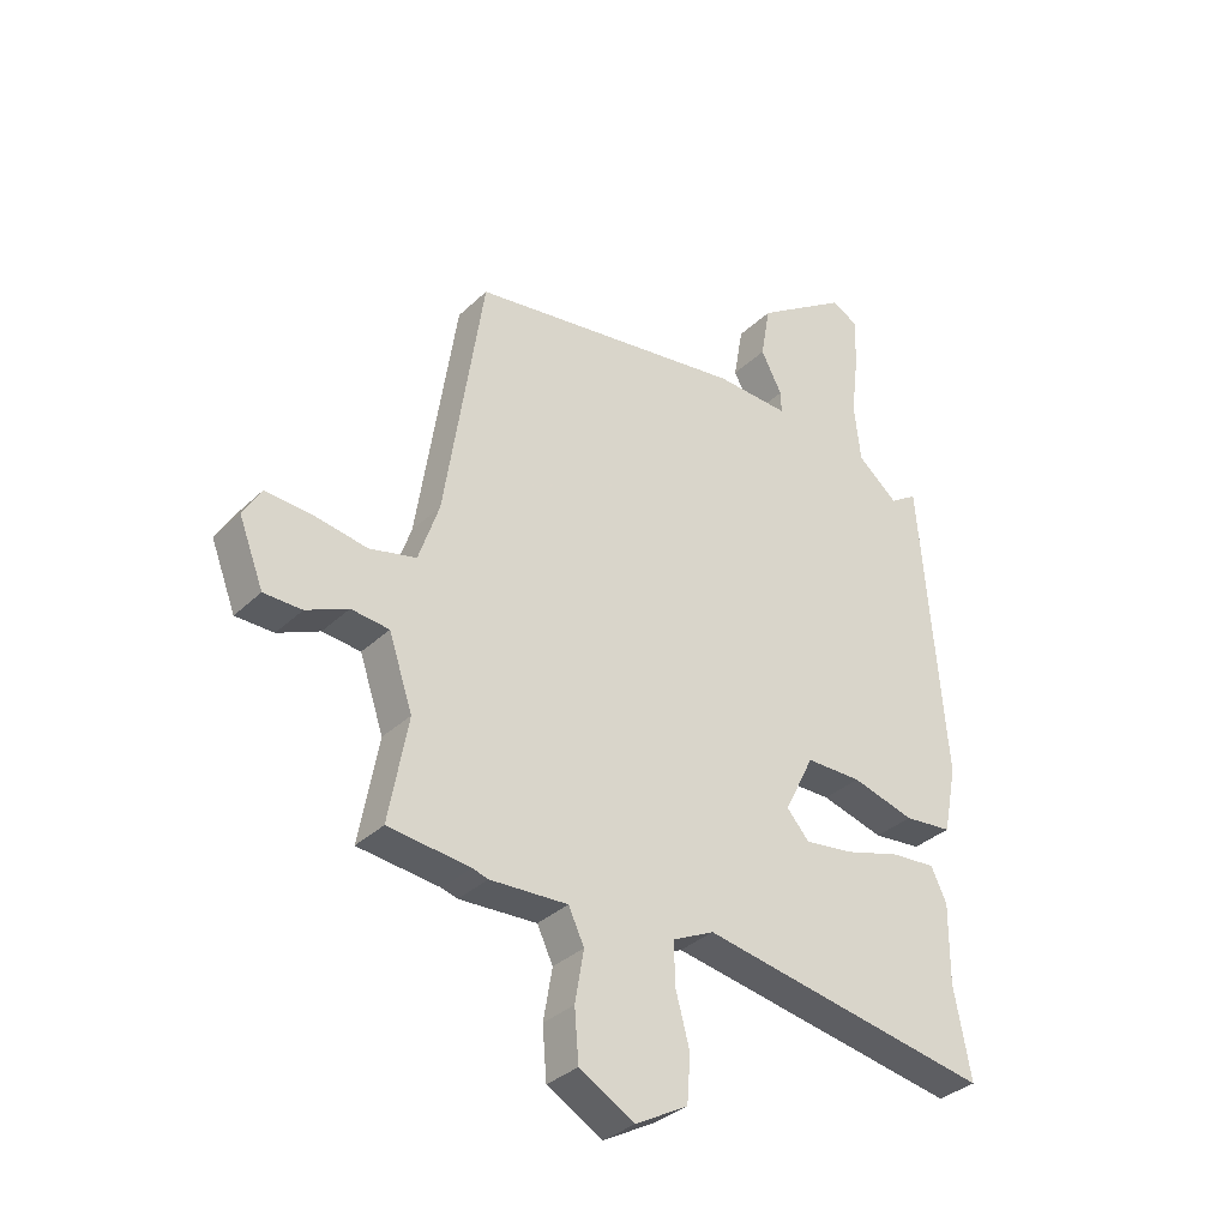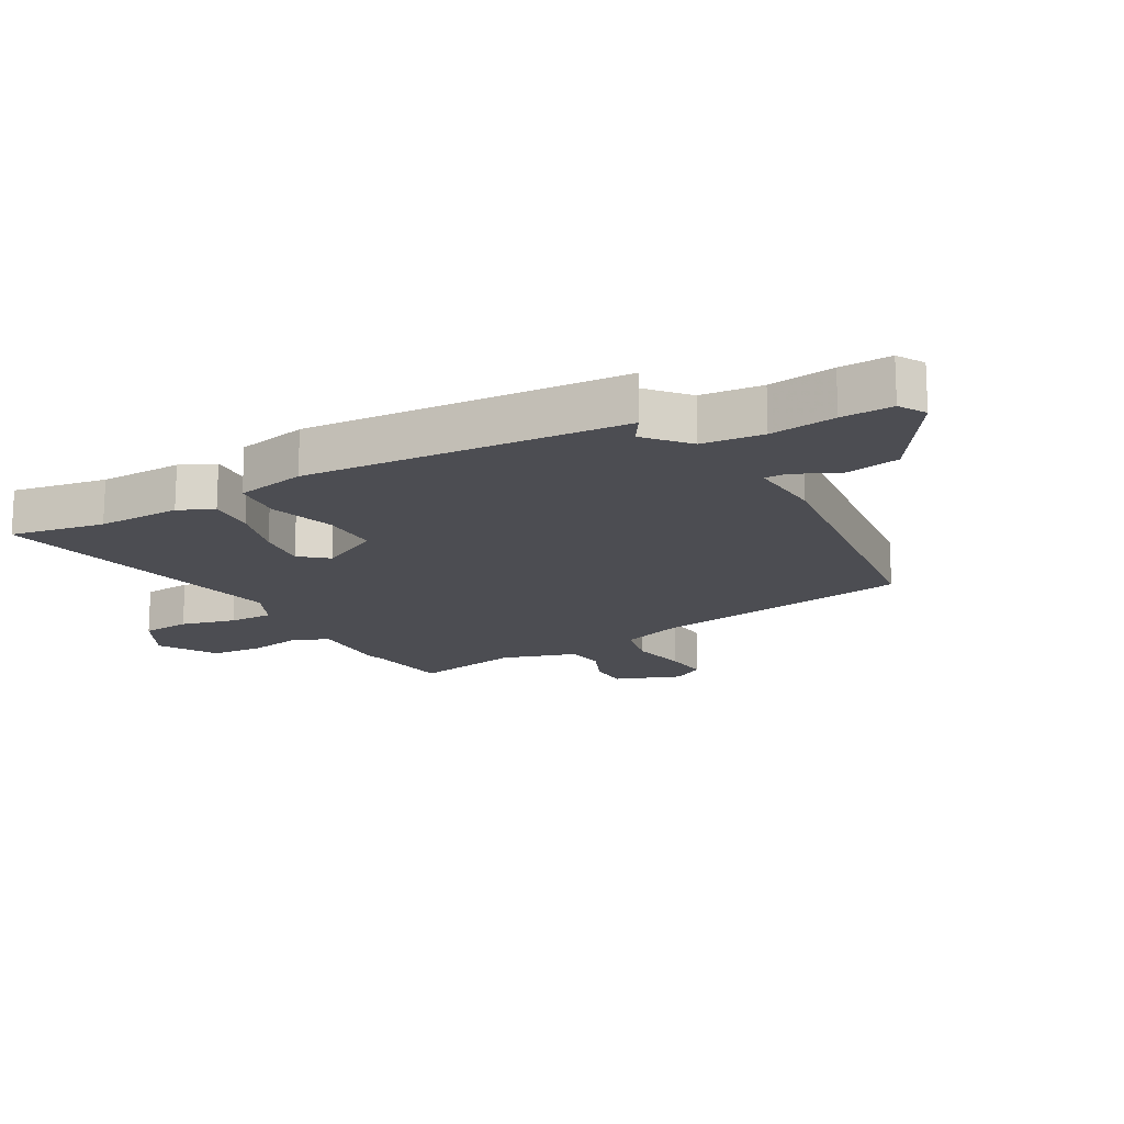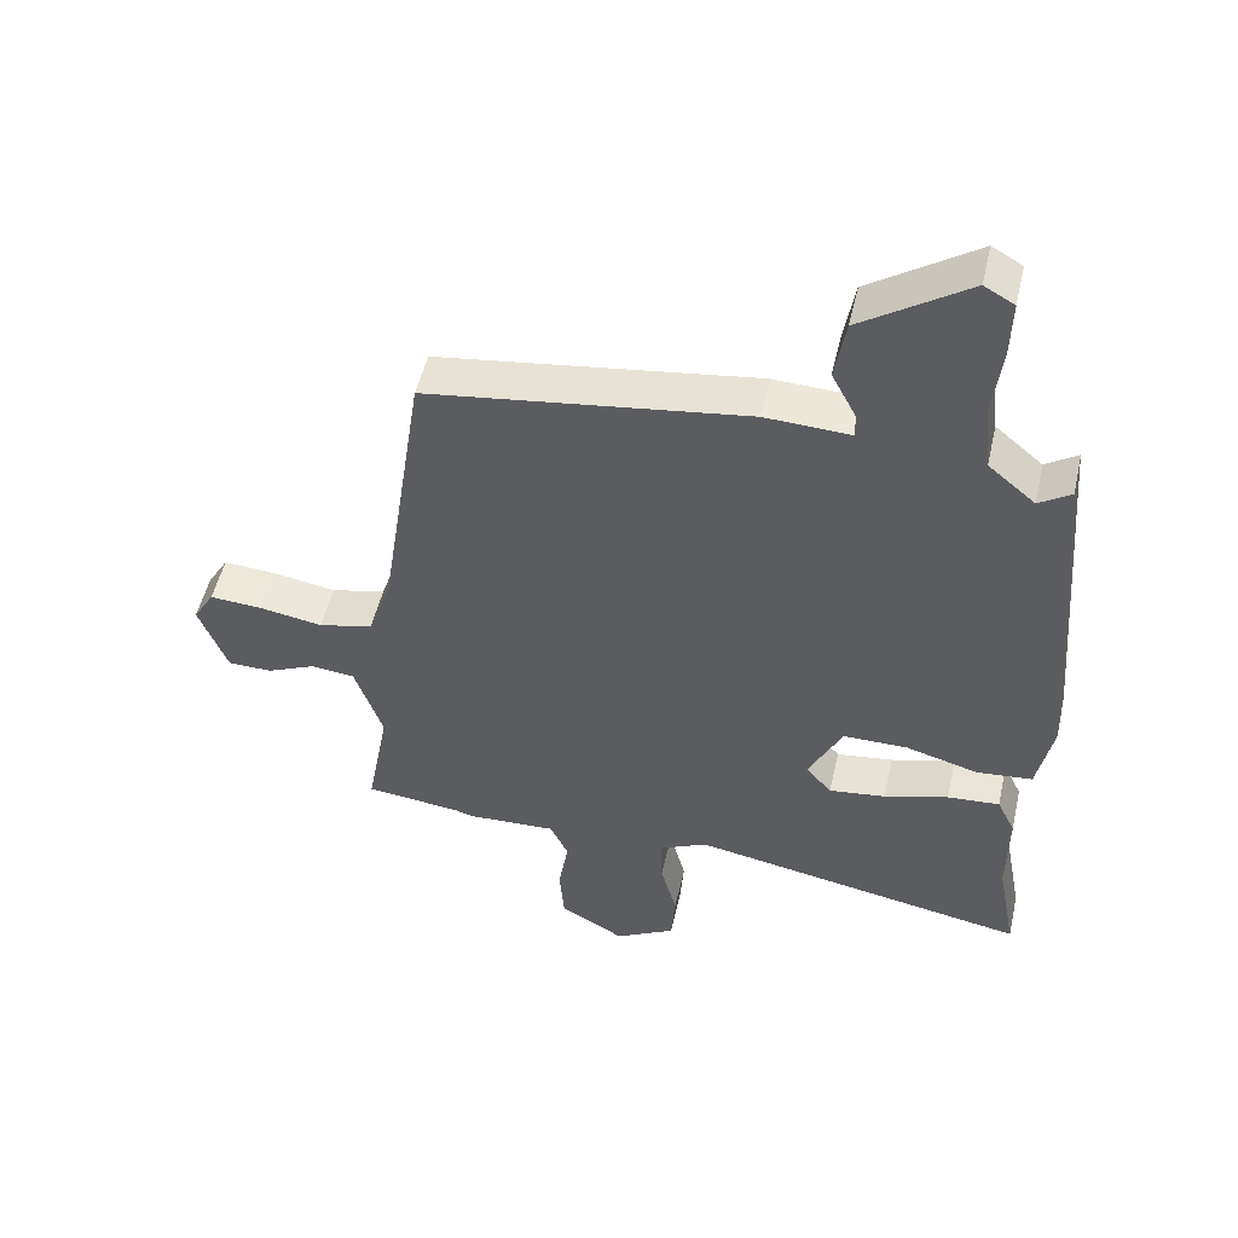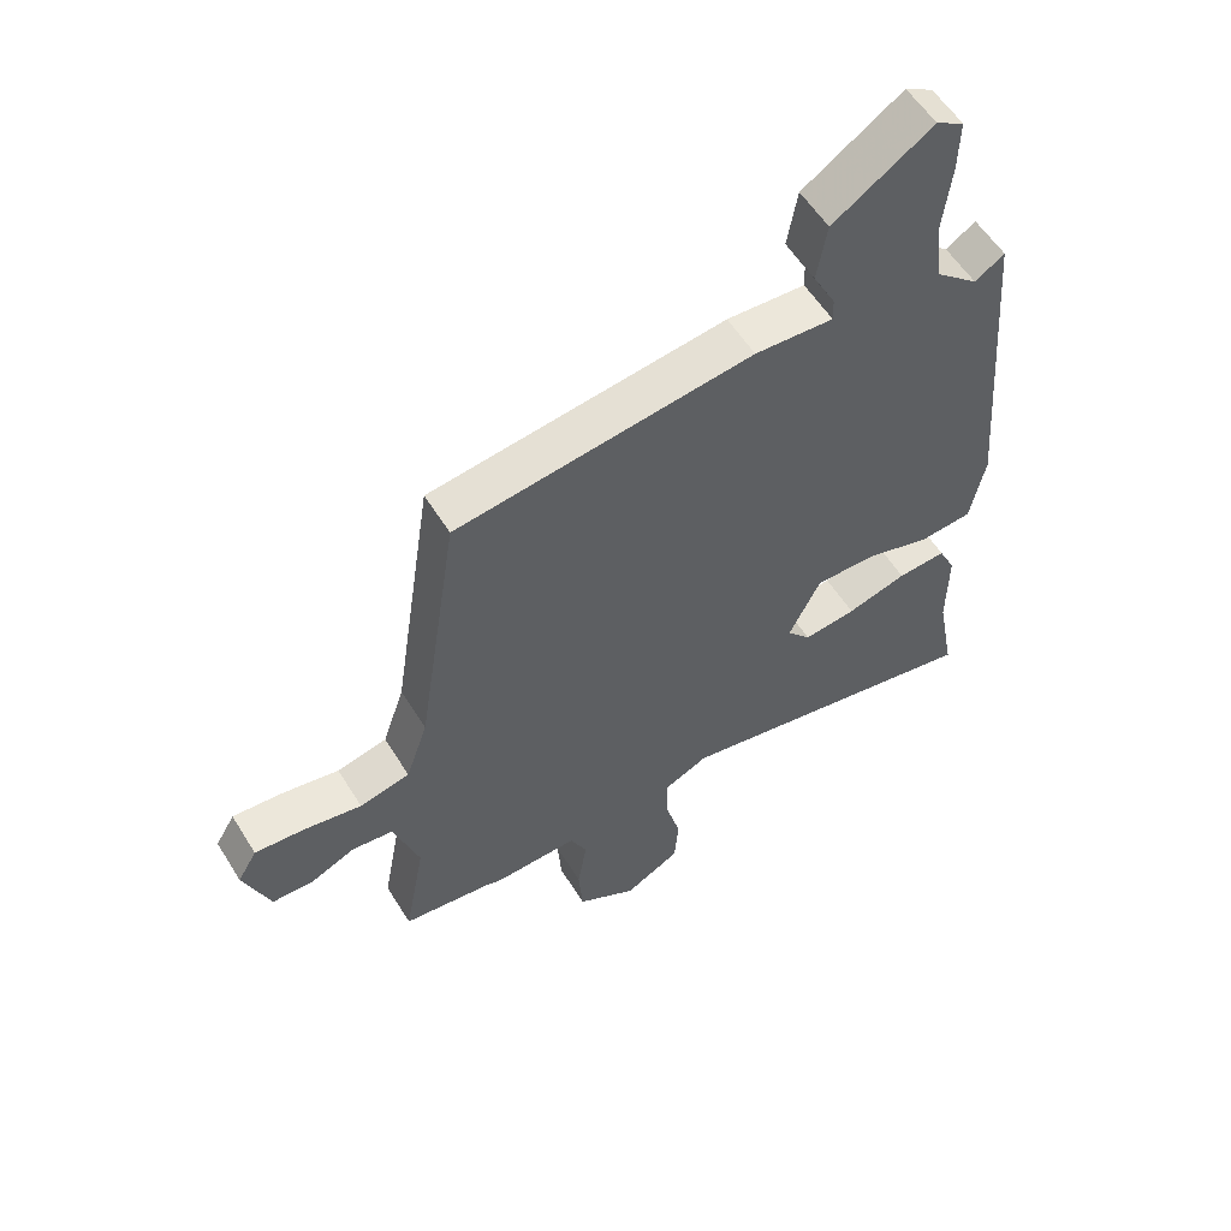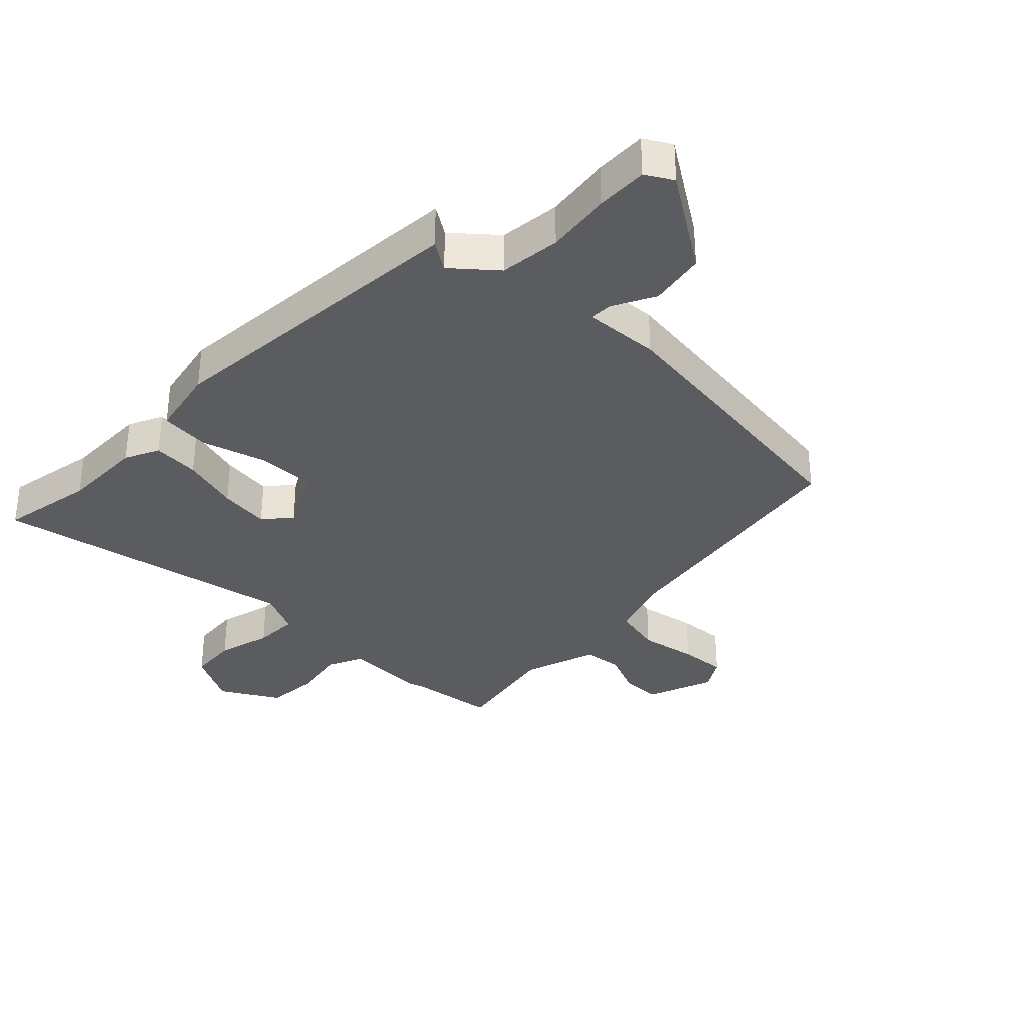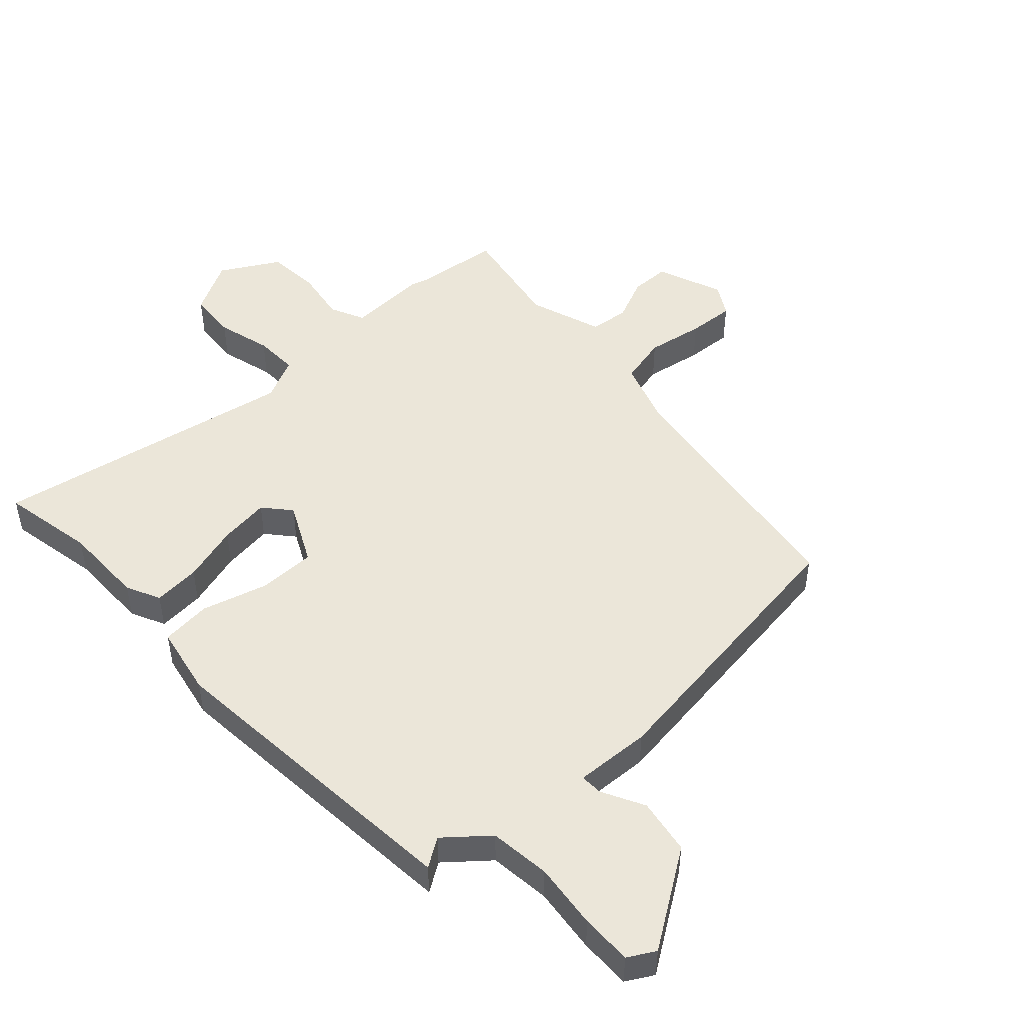
<metadata>
{"format":"obj","ext":"obj","renderer":"f3d","projection":"perspective","resolution":1024,"background":"white","views":[{"elev":-33.8,"azim":141.8,"up":"+Z"},{"elev":-16.4,"azim":-59.8,"up":"+Y"},{"elev":51.5,"azim":-167.2,"up":"+Z"},{"elev":56.4,"azim":148.6,"up":"+Z"},{"elev":-33.8,"azim":-43.8,"up":"+Y"},{"elev":48.2,"azim":-42.7,"up":"+Y"}]}
</metadata>
<code>
v -0.512 0.07 -0.565
v -0.483 0.07 -0.411
v -0.484 0.07 -0.275
v -0.457 0.07 -0.219
v -0.38 0.07 -0.225
v -0.285 0.07 -0.253
v -0.202 0.07 -0.264
v -0.164 0.07 -0.22
v -0.214 0.07 -0.119
v -0.309 0.07 -0.119
v -0.416 0.07 -0.149
v -0.498 0.07 -0.141
v -0.521 0.07 -0.026
v -0.478 0.07 0.495
v -0.431 0.07 0.464
v -0.362 0.07 0.522
v -0.351 0.07 0.622
v -0.364 0.07 0.73
v -0.366 0.07 0.814
v -0.322 0.07 0.839
v -0.165 0.07 0.734
v -0.149 0.07 0.642
v -0.185 0.07 0.573
v -0.186 0.07 0.536
v -0.061 0.07 0.542
v 0.411 0.07 0.476
v 0.477 0.07 0.043
v 0.512 0.07 -0.06
v 0.592 0.07 -0.079
v 0.686 0.07 -0.063
v 0.763 0.07 -0.058
v 0.794 0.07 -0.11
v 0.752 0.07 -0.219
v 0.687 0.07 -0.22
v 0.615 0.07 -0.188
v 0.55 0.07 -0.195
v 0.509 0.07 -0.316
v 0.542 0.07 -0.495
v 0.402 0.07 -0.511
v 0.375 0.07 -0.519
v 0.242 0.07 -0.513
v 0.215 0.07 -0.57
v 0.23 0.07 -0.658
v 0.223 0.07 -0.745
v 0.128 0.07 -0.799
v 0.039 0.07 -0.75
v 0.033 0.07 -0.67
v 0.057 0.07 -0.581
v 0.059 0.07 -0.508
v -0.012 0.07 -0.474
v -0.512 0 -0.565
v -0.483 0 -0.411
v -0.484 0 -0.275
v -0.457 0 -0.219
v -0.38 0 -0.225
v -0.285 0 -0.253
v -0.202 0 -0.264
v -0.164 0 -0.22
v -0.214 0 -0.119
v -0.309 0 -0.119
v -0.416 0 -0.149
v -0.498 0 -0.141
v -0.521 0 -0.026
v -0.478 0 0.495
v -0.431 0 0.464
v -0.362 0 0.522
v -0.351 0 0.622
v -0.364 0 0.73
v -0.366 0 0.814
v -0.322 0 0.839
v -0.165 0 0.734
v -0.149 0 0.642
v -0.185 0 0.573
v -0.186 0 0.536
v -0.061 0 0.542
v 0.411 0 0.476
v 0.477 0 0.043
v 0.512 0 -0.06
v 0.592 0 -0.079
v 0.686 0 -0.063
v 0.763 0 -0.058
v 0.794 0 -0.11
v 0.752 0 -0.219
v 0.687 0 -0.22
v 0.615 0 -0.188
v 0.55 0 -0.195
v 0.509 0 -0.316
v 0.542 0 -0.495
v 0.402 0 -0.511
v 0.375 0 -0.519
v 0.242 0 -0.513
v 0.215 0 -0.57
v 0.23 0 -0.658
v 0.223 0 -0.745
v 0.128 0 -0.799
v 0.039 0 -0.75
v 0.033 0 -0.67
v 0.057 0 -0.581
v 0.059 0 -0.508
v -0.012 0 -0.474
f 46 47 48
f 45 46 48
f 44 45 48
f 43 44 48
f 42 43 48
f 41 42 48 49
f 39 40 41
f 41 49 50
f 39 41 50
f 38 39 50
f 37 38 50
f 33 34 35
f 32 33 35
f 31 32 35
f 30 31 35
f 29 30 35
f 28 29 35 36
f 50 1 2
f 37 50 2
f 36 37 2
f 28 36 2
f 27 28 2
f 21 22 23
f 20 21 23
f 19 20 23
f 18 19 23
f 17 18 23
f 16 17 23 24
f 25 26 27
f 24 25 27
f 16 24 27
f 15 16 27
f 13 14 15
f 12 13 15
f 11 12 15
f 10 11 15
f 4 5 6
f 3 4 6
f 2 3 6
f 2 6 7
f 27 2 7
f 9 10 15 27
f 8 9 27
f 7 8 27
f 98 97 96
f 98 96 95
f 98 95 94
f 98 94 93
f 98 93 92
f 99 98 92 91
f 91 90 89
f 100 99 91
f 100 91 89
f 100 89 88
f 100 88 87
f 85 84 83
f 85 83 82
f 85 82 81
f 85 81 80
f 85 80 79
f 86 85 79 78
f 52 51 100
f 52 100 87
f 52 87 86
f 52 86 78
f 52 78 77
f 73 72 71
f 73 71 70
f 73 70 69
f 73 69 68
f 73 68 67
f 74 73 67 66
f 77 76 75
f 77 75 74
f 77 74 66
f 77 66 65
f 65 64 63
f 65 63 62
f 65 62 61
f 65 61 60
f 56 55 54
f 56 54 53
f 56 53 52
f 57 56 52
f 57 52 77
f 77 65 60 59
f 77 59 58
f 77 58 57
f 1 51 52 2
f 2 52 53 3
f 3 53 54 4
f 4 54 55 5
f 5 55 56 6
f 6 56 57 7
f 7 57 58 8
f 8 58 59 9
f 9 59 60 10
f 10 60 61 11
f 11 61 62 12
f 12 62 63 13
f 13 63 64 14
f 14 64 65 15
f 15 65 66 16
f 16 66 67 17
f 17 67 68 18
f 18 68 69 19
f 19 69 70 20
f 20 70 71 21
f 21 71 72 22
f 22 72 73 23
f 23 73 74 24
f 24 74 75 25
f 25 75 76 26
f 26 76 77 27
f 27 77 78 28
f 28 78 79 29
f 29 79 80 30
f 30 80 81 31
f 31 81 82 32
f 32 82 83 33
f 33 83 84 34
f 34 84 85 35
f 35 85 86 36
f 36 86 87 37
f 37 87 88 38
f 38 88 89 39
f 39 89 90 40
f 40 90 91 41
f 41 91 92 42
f 42 92 93 43
f 43 93 94 44
f 44 94 95 45
f 45 95 96 46
f 46 96 97 47
f 47 97 98 48
f 48 98 99 49
f 49 99 100 50
f 50 100 51 1

</code>
